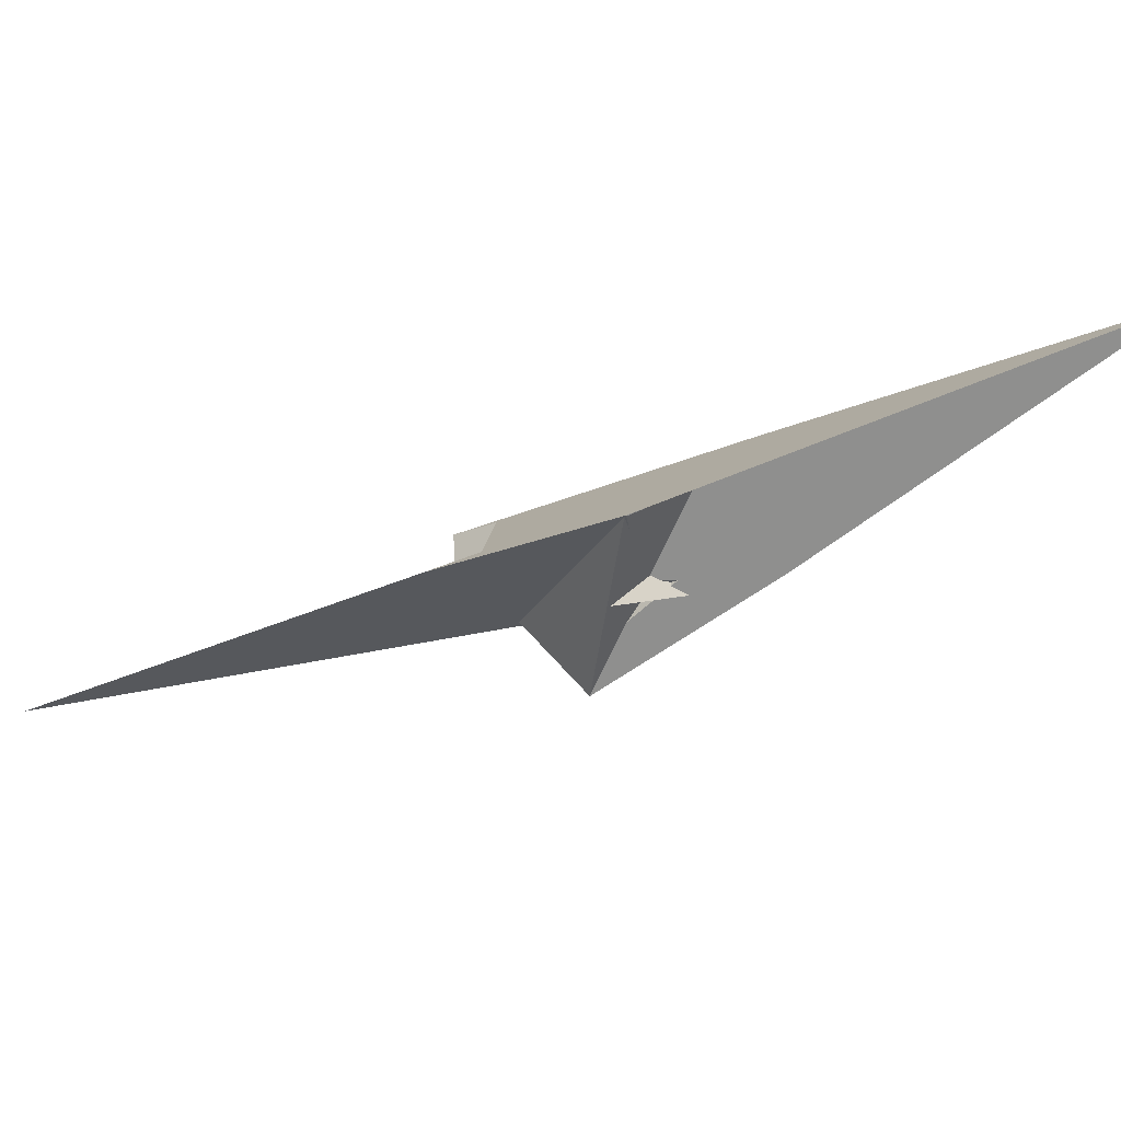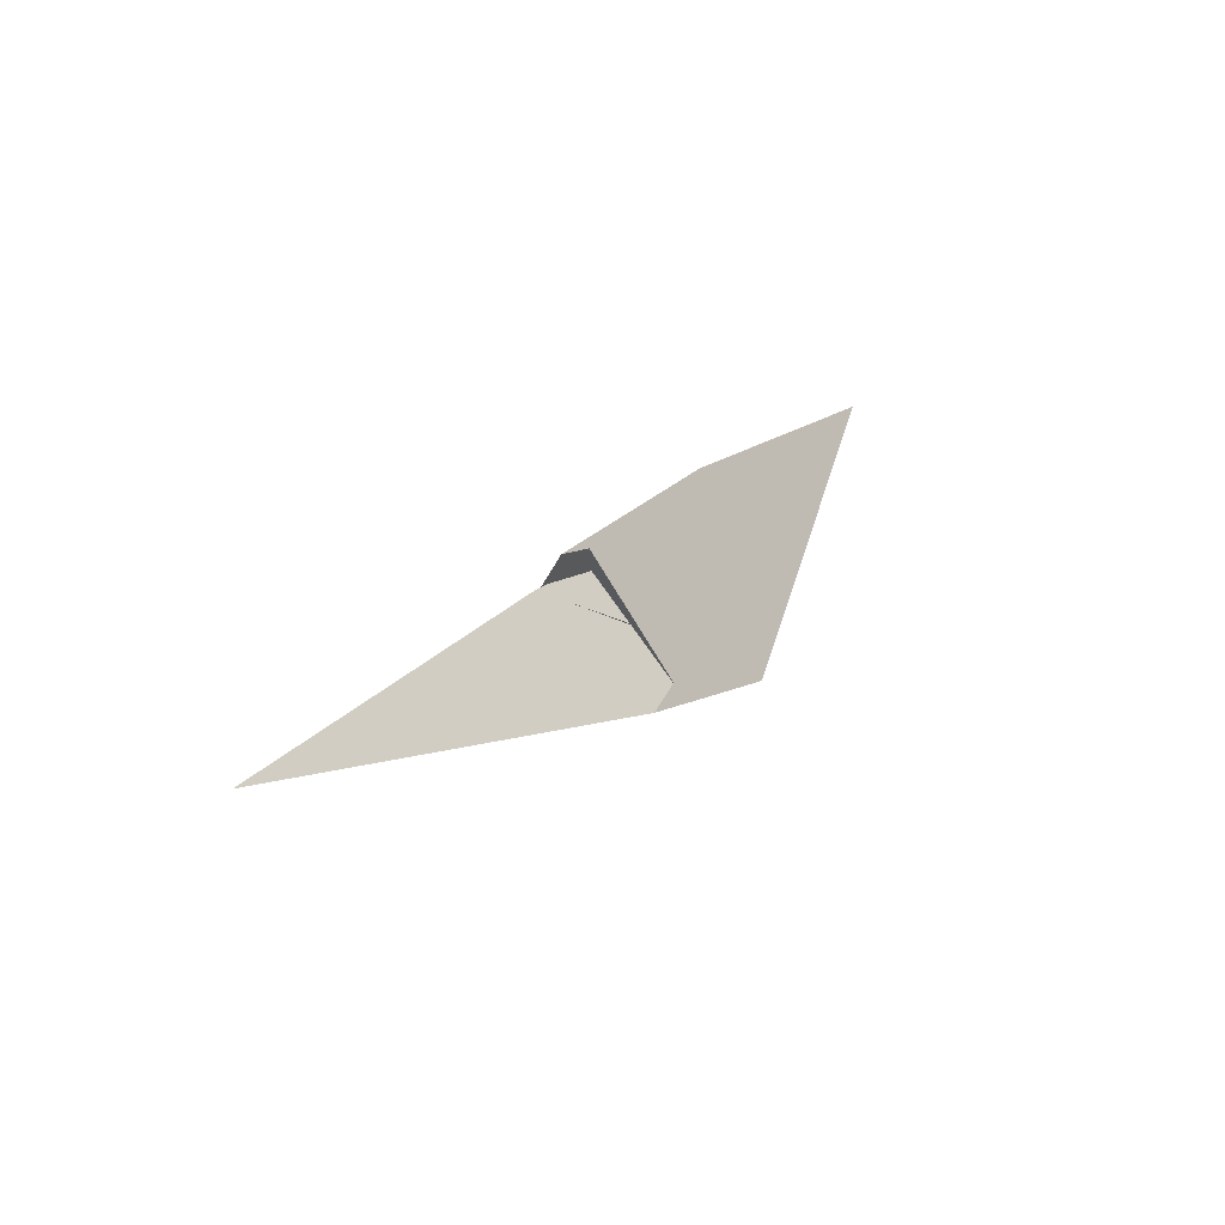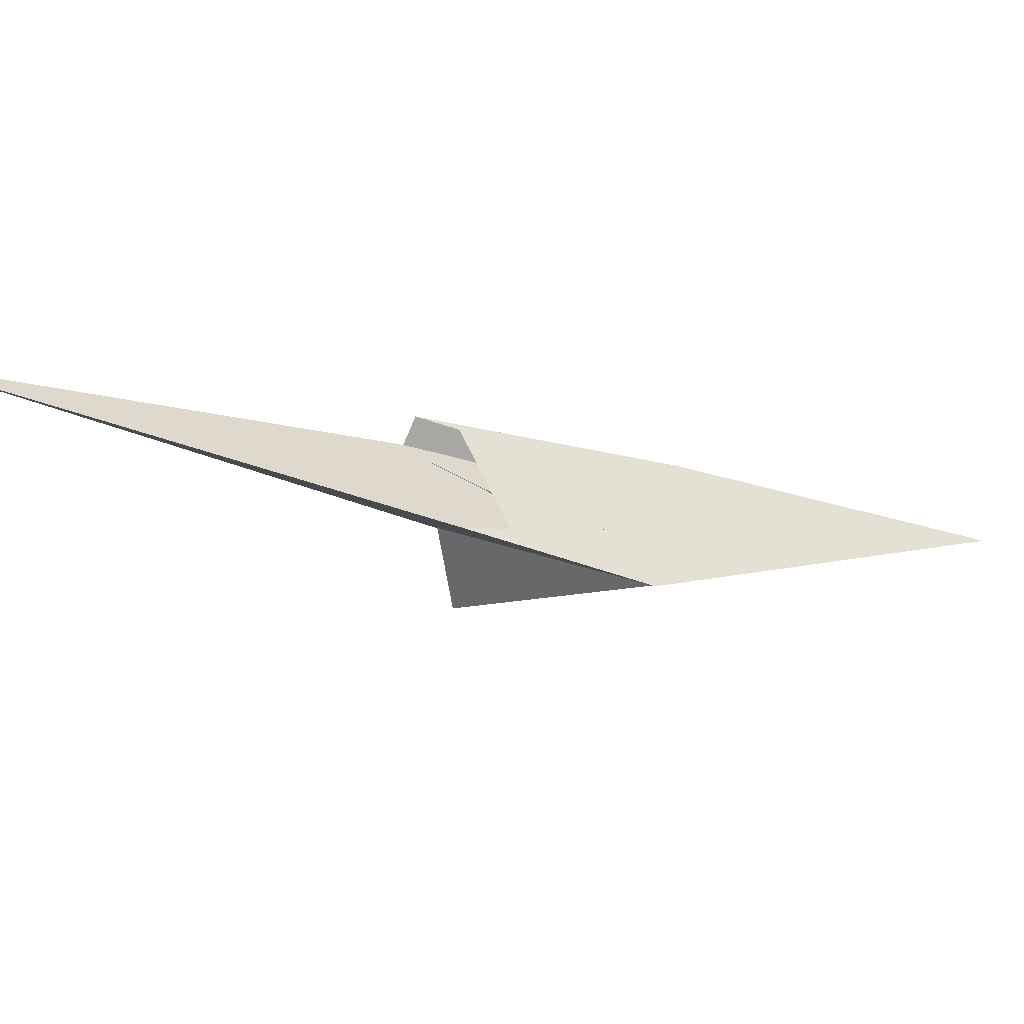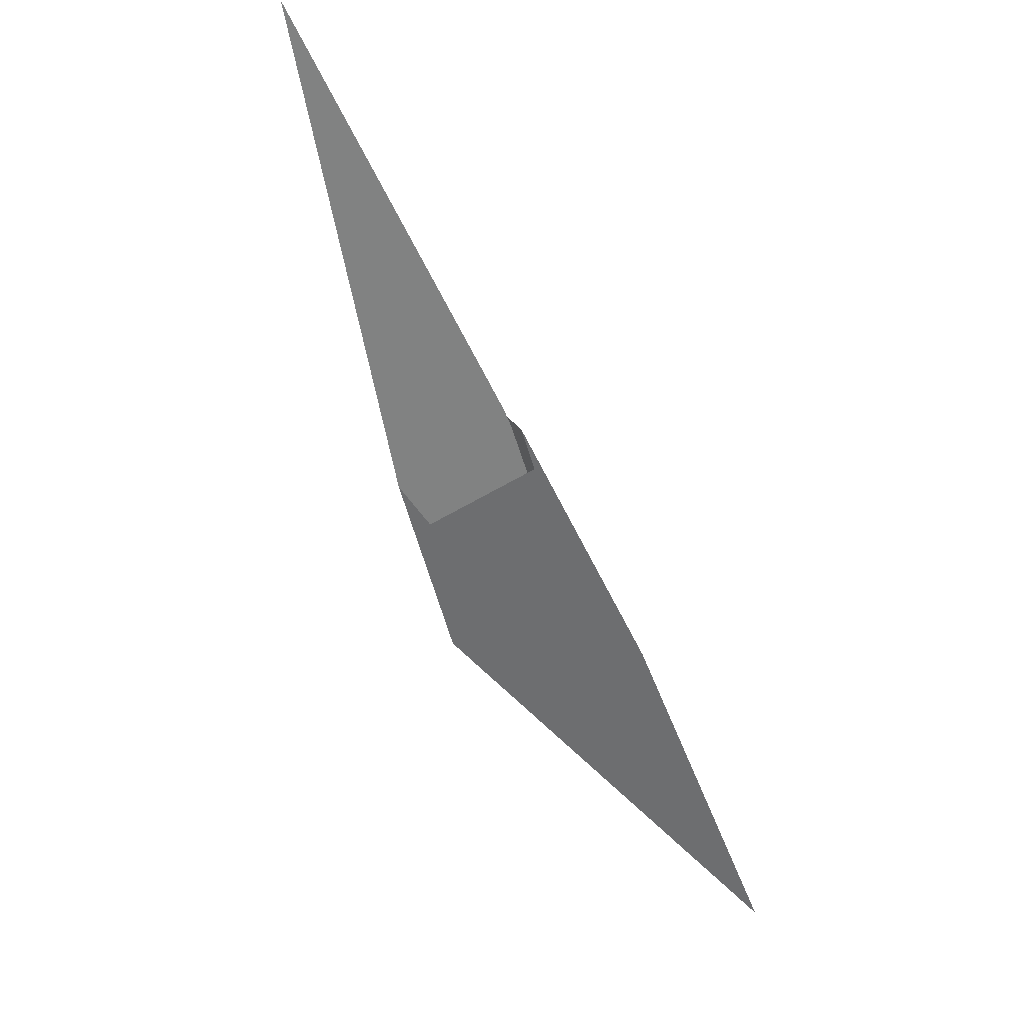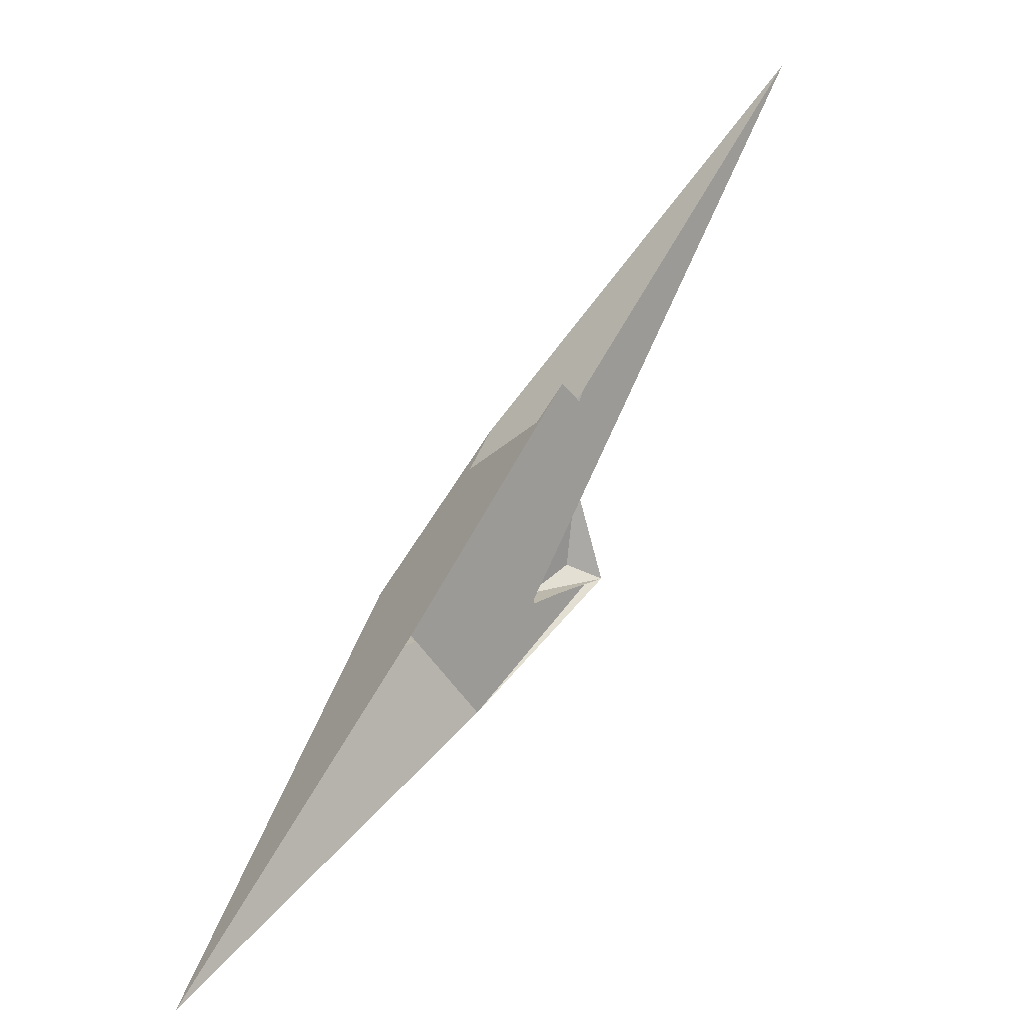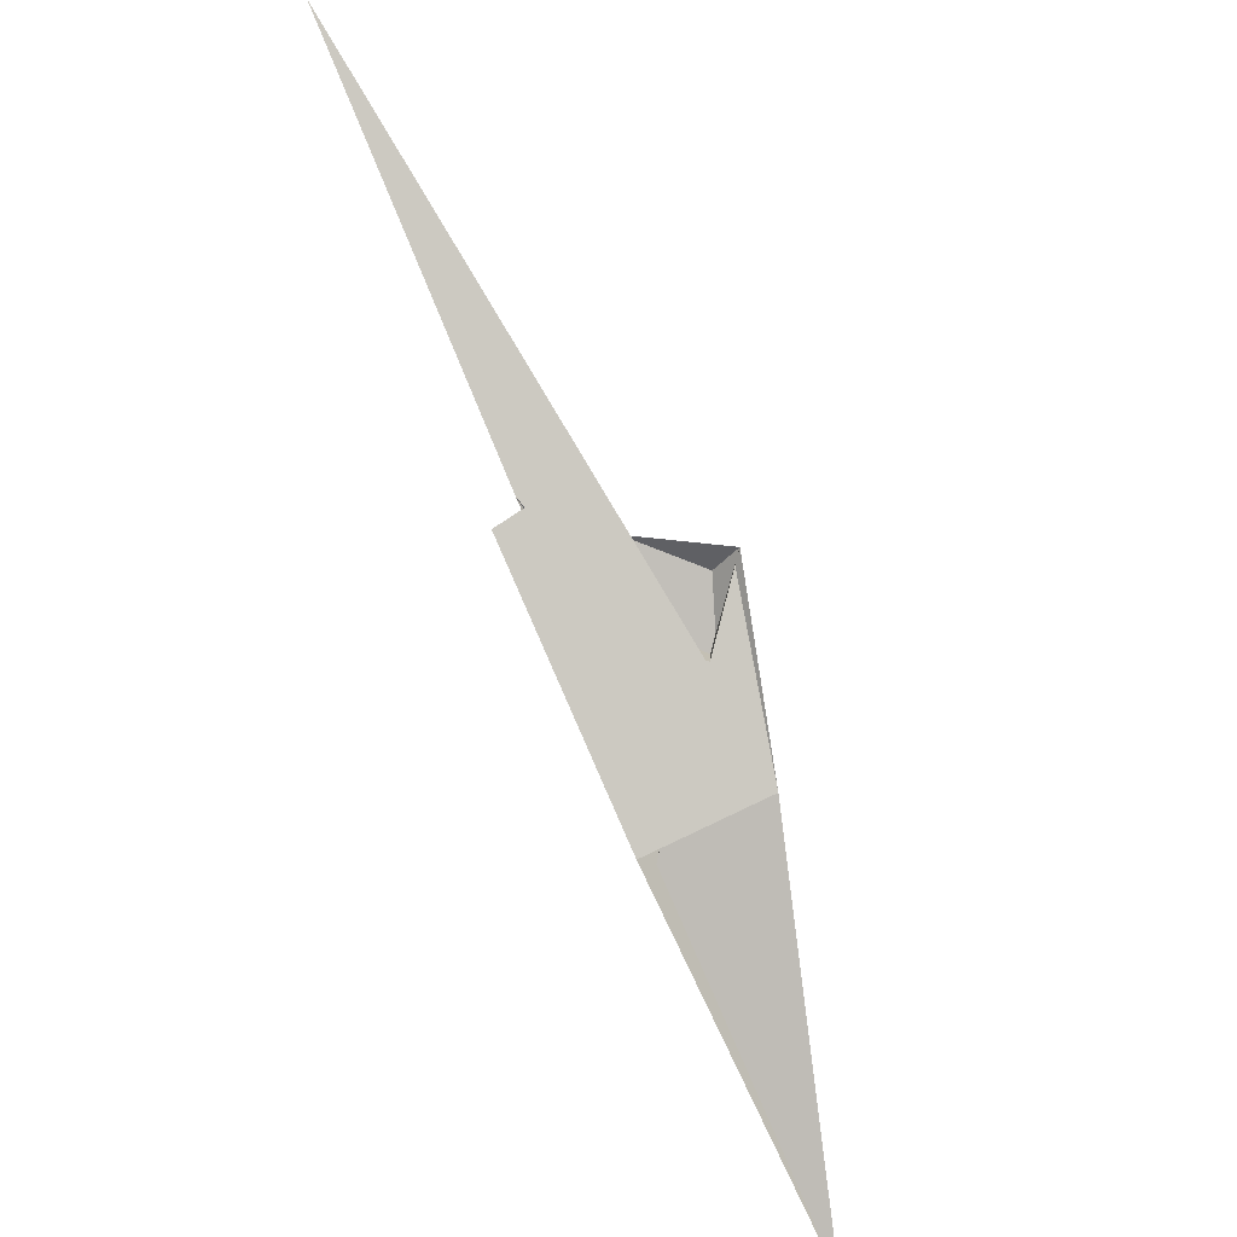
<metadata>
{"format":"obj","ext":"obj","renderer":"f3d","projection":"perspective","resolution":1024,"background":"white","views":[{"elev":-46.4,"azim":-25.4,"up":"+Z"},{"elev":18.3,"azim":-117.9,"up":"+Z"},{"elev":-14.2,"azim":-80.3,"up":"+Z"},{"elev":1.0,"azim":-46.3,"up":"+Y"},{"elev":60.3,"azim":67.4,"up":"+Z"},{"elev":30.3,"azim":53.3,"up":"+Y"}]}
</metadata>
<code>
v 0.444 0.1985 -0.1344
v 0.8243 -0.1856 -0.2049
v 0.7172 -0.8838 0.4019
v -0.7407 0.9129 0.4363
v 1.166 -0.5718 -0.2383
v 2.766 -3.506 0.4242
v -0.1973 0.438 0.2817
v -0.4905 0.9183 0.202
v 0.7621 -1.088 0.5093
v -0.1948 0.4303 0.285
v 0.8372 -0.177 -0.2229
v -3.197 4.1 0.6096
v -1.198 0.5124 -0.2494
v -0.4942 0.2401 -0.2431
v 0.4839 -0.1976 -0.2527
v -0.213 -0.7648 -0.5198
v -0.264 -0.8314 -0.5471
v 0.4517 -0.1519 -0.2426
v -0.2639 -0.855 -0.5545
v 0.4684 0.1998 -0.1308
v -0.8606 0.2056 -0.1788
v -0.472 -0.1774 -0.1187
v 0.2694 -0.432 0.3401
v 0.2689 -0.4352 0.3374
v 0.5765 -0.8951 0.2717
v -0.7973 1.159 0.5651
v -0.8978 0.1803 -0.2293
v -0.4494 0.1705 -0.2283
v 0.299 0.8784 -0.5545
v 0.2977 0.75 -0.5151
v 0.1192 0.6444 -0.4566
v -0.501 -0.1786 -0.1141
v 0.3584 -0.9923 0.09541
v -0.3873 0.2328 -0.1051
v 0.7962 -0.9466 0.7093
v 0.5675 -0.5949 0.6323
v 0.4084 -0.2207 -0.102
v 0.4925 0.1884 -0.1518
v 0.03902 0.005792 -0.5248
v -0.7089 1.13 0.473
v -0.7967 0.9735 0.7752
v -0.5779 0.6595 0.7108
v -0.0163 0.007532 -0.5239
v -0.5062 -0.1763 -0.1182
f 1 2 11 5 6 9 3 4 8 7 10
f 1 2 18 15 14 16 17 19 13 12 20
f 3 4 26 12 13 27 21 22 24 23 25
f 5 6 32 22 21 28 14 15 31 29 30
f 7 8 34 28 14 16 33 35 36 24 23
f 3 9 33 16 17 29 30 38 39 37 25
f 7 10 42 41 40 31 15 18 37 25 23
f 4 8 34 43 44 19 17 29 31 40 26
f 5 11 36 35 41 40 26 12 20 38 30
f 1 10 42 27 21 28 34 43 39 38 20
f 6 9 33 35 41 42 27 13 19 44 32
f 2 11 36 24 22 32 44 43 39 37 18

</code>
